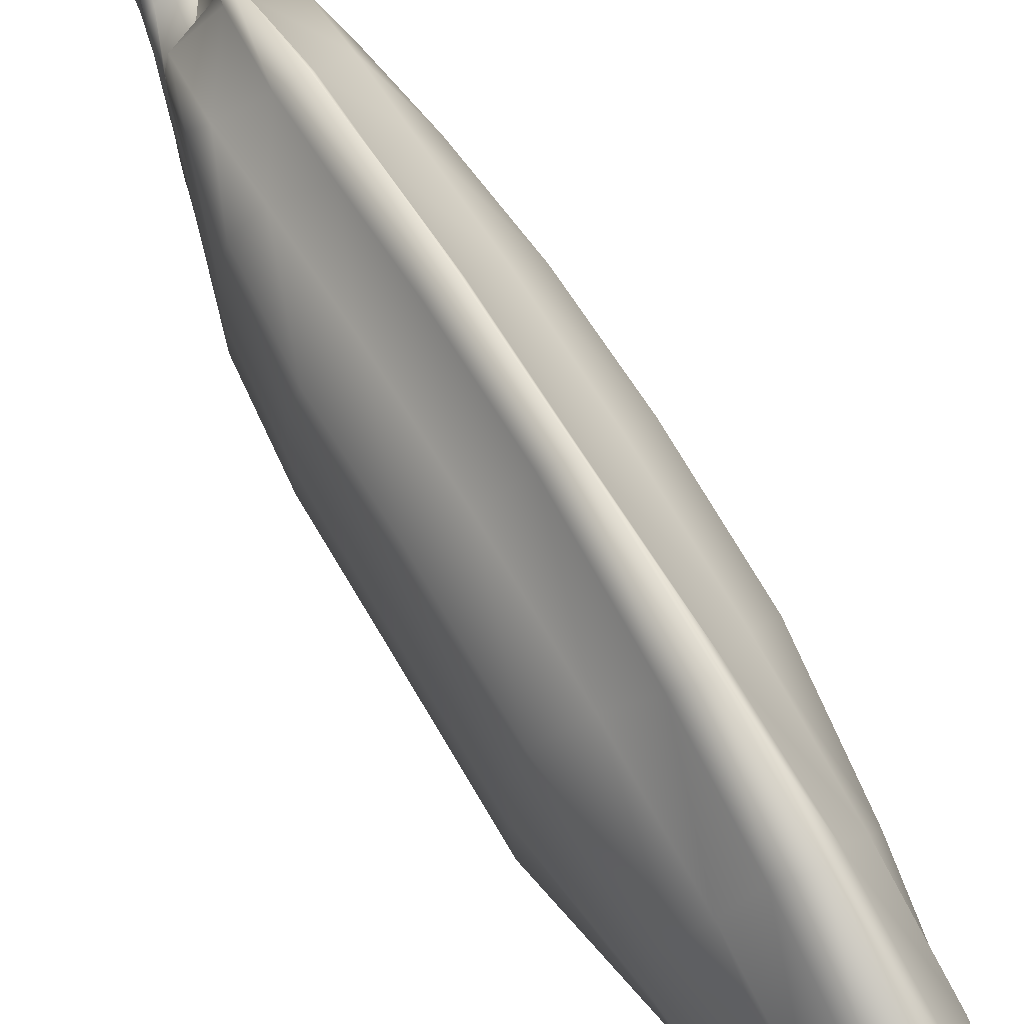
<metadata>
{"format":"obj","ext":"obj","renderer":"f3d","projection":"perspective","resolution":1024,"background":"white","views":[{"elev":65.8,"azim":-29.7,"up":"+Y"}]}
</metadata>
<code>
g default
v 1.041 0.9221 9.517
v 0.9967 0.9218 9.255
v 0.9949 1.184 9.517
v 0.9967 0.9218 9.779
v 0.9986 0.6598 9.517
v 0.957 0.6777 9.273
v 0.9535 1.165 9.273
v 0.9535 1.165 9.76
v 0.957 0.6777 9.76
v 0.3847 0.9174 10.17
v 0.6467 0.9193 10.13
v 0.3829 1.179 10.13
v 0.3866 0.6555 10.13
v 0.6302 0.6754 10.09
v 0.6268 1.163 10.09
v 0.3847 0.9174 8.861
v 0.3829 1.179 8.905
v 0.6467 0.9193 8.905
v 0.3866 0.6555 8.905
v 0.6268 1.163 8.946
v 0.6302 0.6754 8.946
v 0.3894 0.2613 9.517
v 0.3891 0.3054 9.779
v 0.3891 0.3054 9.255
v 0.651 0.3073 9.517
v 0.6325 0.3486 9.76
v 0.6325 0.3486 9.273
v 0.3801 1.574 9.517
v 0.3804 1.529 9.779
v 0.6423 1.531 9.517
v 0.3804 1.529 9.255
v 0.6245 1.49 9.76
v 0.6245 1.49 9.273
v 0.8352 0.4733 9.742
v 0.8685 0.4404 9.517
v 0.8352 0.4733 9.291
v 0.8337 0.695 9.069
v 0.8651 0.9208 9.036
v 0.8305 1.146 9.069
v 0.8289 1.368 9.291
v 0.8617 1.401 9.517
v 0.8289 1.368 9.742
v 0.8305 1.146 9.964
v 0.8651 0.9208 9.997
v 0.8337 0.695 9.964
v 0.3881 0.437 9.997
v 0.6135 0.4717 9.964
v 0.6072 1.366 9.964
v 0.3813 1.398 9.997
v 0.6135 0.4717 9.069
v 0.3881 0.437 9.036
v 0.3813 1.398 9.036
v 0.6072 1.366 9.069
v 0.7678 0.5398 9.136
v 0.7624 1.3 9.136
v 0.7678 0.5398 9.897
v 0.7624 1.3 9.897
v -1.521 1.07 9.517
v -1.478 1.061 9.255
v -1.422 1.317 9.517
v -1.478 1.061 9.779
v -1.534 0.8052 9.517
v -1.49 0.814 9.273
v -1.386 1.29 9.273
v -1.386 1.29 9.76
v -1.49 0.814 9.76
v -0.8805 0.9302 10.17
v -1.136 0.9862 10.13
v -0.8245 1.186 10.13
v -0.9364 0.6743 10.13
v -1.171 0.7442 10.09
v -1.066 1.22 10.09
v -0.8805 0.9302 8.861
v -0.8245 1.186 8.905
v -1.136 0.9862 8.905
v -0.9364 0.6743 8.905
v -1.066 1.22 8.946
v -1.171 0.7442 8.946
v -1.021 0.2893 9.517
v -1.011 0.3323 9.779
v -1.011 0.3323 9.255
v -1.267 0.3883 9.517
v -1.241 0.425 9.76
v -1.241 0.425 9.273
v -0.7402 1.571 9.517
v -0.7496 1.528 9.779
v -1.006 1.584 9.517
v -0.7496 1.528 9.255
v -0.9967 1.54 9.76
v -0.9966 1.54 9.273
v -1.413 0.5888 9.742
v -1.452 0.5636 9.517
v -1.413 0.5888 9.291
v -1.366 0.8054 9.069
v -1.35 1.033 9.036
v -1.269 1.246 9.069
v -1.222 1.463 9.291
v -1.247 1.502 9.517
v -1.222 1.463 9.742
v -1.269 1.246 9.964
v -1.35 1.033 9.997
v -1.366 0.8054 9.964
v -0.9831 0.4609 9.997
v -1.196 0.5414 9.964
v -1.005 1.415 9.964
v -0.7778 1.4 9.997
v -1.196 0.5414 9.069
v -0.9831 0.4609 9.036
v -0.7778 1.4 9.036
v -1.005 1.415 9.069
v -1.333 0.64 9.136
v -1.171 1.383 9.136
v -1.333 0.64 9.897
v -1.171 1.383 9.897
v -0.7301 -3.031 -6.59
v -0.566 3.433 -6.801
v -0.928 -3.08 5.193
v -0.7596 3.817 4.729
v -0.7373 -3.747 -0.6317
v -0.5578 4.246 -1.427
v -0.934 -1.232 10.23
v -1.006 1.683 9.522
v -0.4229 2.678 -10.38
v -0.7161 -1.652 -10.01
v -0.7231 -2.346 -8.557
v -0.5695 3.094 -8.596
v -0.5605 3.981 -4.412
v -0.7359 -3.603 -3.803
v -0.841 -3.575 2.419
v -0.6635 4.228 2.039
v -1.016 -1.975 8.796
v -0.8485 2.683 7.619
v -0.5664 -0.7317 11.42
v -0.5944 0.6867 11.41
v -0.3108 2.376 -10.75
v -0.7066 -0.7118 -10.74
v -1.815 2.068 4.311
v -1.952 1.857 -7.506
v -2.176 2.426 -2.066
v -1.218 0.8354 9.546
v -1.412 1.701 -10.39
v -1.647 1.865 -9.297
v -2.18 2.031 -4.945
v -2.177 2.275 1.179
v -1.478 1.621 6.688
v -0.6489 0.2938 11.42
v -0.7689 1.357 -10.78
v -1.408 2.16 7.015
v -1.384 2.962 4.559
v -1.386 2.675 -7.339
v -1.378 3.475 -1.64
v -1.189 1.253 9.496
v -1.32 2.137 -10.38
v -1.389 2.383 -8.961
v -1.381 3.202 -4.731
v -1.379 3.432 1.569
v -0.6467 0.5157 11.41
v -0.2914 2.084 -10.86
v -1.437 -2.314 4.714
v -1.438 -2.433 -6.822
v -1.442 -2.849 -1.269
v -1.104 -0.8938 10.02
v -1.441 -1.126 -10.11
v -1.431 -1.713 -8.887
v -1.443 -2.949 -4.414
v -1.442 -2.808 1.985
v -0.6635 -0.487 11.42
v -0.8612 -0.1934 -10.76
v -1.348 -1.637 8.224
v -0.4373 3.929 -16.26
v -0.5442 -3.355 -15.46
v -0.6681 -0.08068 -11.73
v -0.5588 1.039 -11.93
v -0.5807 -0.9049 -13.1
v -0.4556 2.121 -13.35
v -0.5959 -2.408 -14.56
v -0.4458 3.082 -14.87
v -0.5107 1.353 -12.52
v -0.6622 -0.358 -12.42
v -0.3389 4.028 -16.65
v -0.5282 -3.608 -15.93
v -1.63 -0.4314 7.008
v -2.038 -0.0539 4.159
v -2.184 -0.3188 -7.423
v -2.413 -0.3595 -2.145
v -1.247 -0.1688 9.783
v -1.426 0.3227 -10.34
v -1.668 -0.1981 -9.292
v -2.413 -0.3264 -5.006
v -2.412 -0.2813 1.114
v -0.7291 -0.1683 11.42
v -1.324 0.6582 -10.85
v -0.6546 0.3966 -14.67
v -1.103 0.5428 -11.59
v -0.7533 0.5263 -13.23
v -0.7372 0.4818 -14.23
v -0.9041 0.5526 -12.32
v -0.6235 0.3761 -15.52
v -1.735 -1.595 4.459
v -1.881 -1.747 -7.238
v -1.885 -2.131 -1.755
v -1.232 -0.5864 9.904
v -1.435 -0.5803 -10.23
v -1.678 -1.189 -9.154
v -1.885 -2.161 -4.754
v -1.688 -2.095 1.737
v -0.7129 -0.3732 11.42
v -1.171 0.07501 -10.77
v -0.687 -2.809 -15.33
v -0.933 0.07745 -11.73
v -0.7155 -0.6648 -13.12
v -0.7315 -1.818 -14.55
v -0.7725 -0.2046 -12.4
v -0.5217 -2.962 -15.71
v -1.507 -1.293 7.815
v -1.617 0.8902 6.558
v -2.026 1.186 4.184
v -2.17 1.026 -7.487
v -2.396 1.345 -2.242
v -1.239 0.4473 9.625
v -1.417 1.253 -10.38
v -1.655 1.089 -9.296
v -2.397 1.204 -5.082
v -2.396 1.296 1.082
v -0.6677 0.1595 11.41
v -1.218 1.095 -10.91
v -0.5973 3.145 -15.86
v -0.8744 0.918 -11.86
v -0.6415 1.687 -13.32
v -0.6341 2.417 -14.72
v -0.7584 1.193 -12.48
v -0.4557 3.561 -16.46
v -2.033 0.5139 4.151
v -2.178 0.2338 -7.455
v -2.405 0.4858 -2.208
v -1.265 0.115 9.711
v -1.422 0.7558 -10.36
v -1.661 0.5131 -9.294
v -2.406 0.304 -5.044
v -2.404 0.5484 1.098
v -0.6362 -0.06715 11.18
v -1.248 0.788 -10.88
v -0.6878 1.912 -15.47
v -1.081 0.7724 -11.73
v -0.746 1.253 -13.28
v -0.7256 1.625 -14.48
v -0.9 0.963 -12.4
v -0.4689 2.26 -15.97
v -1.624 0.1712 6.638
v -1.634 -0.8659 7.269
v -1.865 -0.9895 4.294
v -2.192 -1.159 -7.38
v -2.421 -1.15 -2.063
v -1.242 -0.3755 9.841
v -1.43 -0.04601 -10.31
v -1.673 -0.6794 -9.289
v -2.421 -1.173 -4.955
v -2.422 -1.189 1.348
v -0.7234 -0.2794 11.42
v -1.275 0.4041 -10.81
v -0.7164 -1.556 -15.18
v -1.086 0.2734 -11.67
v -0.7616 -0.2909 -13.17
v -0.7528 -1.063 -14.4
v -0.9095 0.02026 -12.37
v -0.5038 -1.187 -15.64
v -0.4326 -0.4655 11.93
v -0.4875 -0.372 11.99
v -0.5151 -0.3294 12
v -0.469 -0.08757 11.77
v -0.5265 -0.1795 11.91
v -0.541 -0.2624 11.99
v -0.2661 0.6115 11.9
v -0.4446 0.5109 11.91
v -0.4987 0.4159 11.98
v -0.4994 0.3437 11.96
v -0.5002 0.2656 11.93
v -0.2704 0.1879 11.96
v -0.4236 0.1895 11.86
v -0.3105 -3.835 -6.085
v -0.2243 4.695 -6.11
v -0.3103 -3.817 5.958
v -0.2252 4.602 5.136
v 0.1252 -3.039 -6.59
v 0.09192 3.427 -6.801
v 0.3221 -3.092 5.193
v 0.2932 3.807 4.729
v -0.3159 -4.364 -0.04704
v -0.2173 5.384 -0.8692
v 0.118 -3.756 -0.6317
v 0.1001 4.24 -1.427
v -0.25 2.146 9.707
v -0.2879 -1.601 10.55
v 0.3655 -1.246 10.23
v 0.4962 1.668 9.522
v -0.2939 -2.196 -10.24
v -0.2399 3.151 -10.59
v -0.06648 2.674 -10.38
v 0.1392 -1.661 -10.01
v 0.1321 -2.354 -8.557
v -0.3037 -3.158 -8.185
v -0.2296 4.166 -8.115
v 0.08849 3.087 -8.596
v -0.3151 -4.284 -3.192
v 0.09745 3.974 -4.412
v -0.2205 5.065 -4.04
v 0.1194 -3.612 -3.803
v -0.2183 5.284 2.57
v 0.2252 -3.585 2.419
v -0.3144 -4.217 2.924
v 0.2054 4.219 2.039
v 0.4324 -1.99 8.796
v 0.3591 2.67 7.619
v -0.2945 -2.252 9.615
v -0.2389 3.251 7.993
v -0.2618 0.9812 11.41
v -0.2808 -0.8926 11.42
v 0.008039 -0.7375 11.42
v 0.06474 0.6801 11.41
v -0.279 -0.7161 -11.24
v -0.243 2.841 -11.25
v -0.1846 2.375 -10.75
v 0.1487 -0.7205 -10.74
v 1.313 2.037 4.311
v 1.446 1.823 -7.506
v 1.681 2.387 -2.066
v 0.6913 0.8161 9.546
v 0.9027 1.678 -10.39
v 1.141 1.837 -9.297
v 1.677 1.992 -4.945
v 1.679 2.236 1.179
v 0.9668 1.596 6.688
v 0.1113 0.2861 11.42
v -0.2558 1.576 -10.93
v 0.2528 1.347 -10.78
v 0.9078 2.136 7.015
v -0.2504 2.107 -11.42
v 0.8997 2.939 4.559
v 0.8968 2.652 -7.339
v 0.9049 3.451 -1.64
v 0.6705 1.235 9.496
v 0.8198 2.116 -10.38
v 0.8938 2.36 -8.961
v 0.9021 3.179 -4.731
v 0.9044 3.409 1.569
v 0.1136 0.508 11.41
v -0.2099 2.083 -10.86
v 0.8464 -2.337 4.714
v 0.8451 -2.456 -6.822
v 0.8409 -2.873 -1.269
v 0.5423 -0.9104 10.02
v 0.8741 -1.15 -10.11
v 0.8524 -1.736 -8.887
v 0.8399 -2.972 -4.414
v 0.8414 -2.831 1.985
v 0.1101 -0.4948 11.42
v 0.3137 -0.2053 -10.76
v 0.7708 -1.659 8.224
v -0.2734 -0.16 -10.76
v -0.3113 -3.914 -15.67
v -0.2289 4.236 -16.26
v -0.02678 3.925 -16.26
v -0.06719 -3.36 -15.46
v 0.1229 -0.08868 -11.73
v -0.2747 -0.2977 -11.76
v -0.2591 1.254 -11.93
v 0.03626 1.033 -11.93
v 0.01889 -0.911 -13.1
v -0.2478 2.365 -13.35
v -0.2852 -1.328 -13.1
v -0.04506 2.117 -13.35
v 0.003692 -2.414 -14.56
v -0.2376 3.377 -14.87
v -0.3023 -3.019 -14.62
v -0.03534 3.078 -14.87
v -0.2784 -0.6584 -12.42
v -0.005447 1.348 -12.52
v 0.1114 -0.3658 -12.42
v -0.2557 1.588 -12.52
v -0.3121 -3.992 -16.61
v -0.2281 4.319 -17.17
v -0.1232 4.026 -16.65
v -0.08824 -3.612 -15.93
v 1.077 -0.4587 7.008
v 1.493 -0.08961 4.159
v 1.633 -0.3574 -7.423
v 1.862 -0.4027 -2.145
v 0.6994 -0.1885 9.783
v 0.8887 0.2993 -10.34
v 1.121 -0.2263 -9.292
v 1.862 -0.3696 -5.006
v 1.863 -0.3245 1.114
v 0.1821 -0.1775 11.42
v 0.7936 0.6368 -10.85
v 0.119 0.3888 -14.67
v 0.5703 0.5258 -11.59
v 0.2204 0.5164 -13.23
v 0.2034 0.4723 -14.23
v 0.3717 0.5397 -12.32
v -0.268 0.3725 -16.08
v 0.08754 0.3689 -15.52
v 1.159 -1.624 4.459
v 1.302 -1.779 -7.238
v 1.298 -2.164 -1.755
v 0.6769 -0.6057 9.904
v 0.8796 -0.6037 -10.23
v 1.111 -1.217 -9.154
v 1.298 -2.193 -4.754
v 1.101 -2.123 1.737
v 0.1618 -0.382 11.42
v 0.6293 0.05681 -10.77
v 0.08662 -2.817 -15.33
v 0.3909 0.06406 -11.73
v 0.1585 -0.6737 -13.12
v 0.1512 -1.827 -14.55
v 0.2248 -0.2147 -12.4
v -0.08171 -2.967 -15.71
v 0.9374 -1.318 7.815
v -0.3044 -3.235 -16.2
v 1.091 0.8629 6.558
v -0.2358 3.559 -16.81
v 1.506 1.15 4.184
v 1.647 0.9874 -7.487
v 1.879 1.302 -2.242
v 0.7048 0.4276 9.625
v 0.8981 1.229 -10.38
v 1.134 1.061 -9.296
v 1.878 1.161 -5.082
v 1.879 1.253 1.082
v 0.1274 0.1515 11.41
v 0.6961 1.075 -10.91
v 0.1174 3.138 -15.86
v 0.3493 0.9057 -11.86
v 0.1321 1.679 -13.32
v 0.1395 2.409 -14.72
v 0.239 1.182 -12.48
v -0.01576 3.557 -16.46
v 1.499 0.4782 4.151
v 1.639 0.1952 -7.455
v 1.871 0.4425 -2.208
v 0.724 0.09484 9.711
v 0.8931 0.7324 -10.36
v 1.128 0.4849 -9.294
v 1.869 0.2608 -5.044
v 1.871 0.5052 1.098
v -0.272 -0.0232 11.28
v 0.09131 -0.07451 11.18
v 0.7206 0.7681 -10.88
v 0.1829 1.903 -15.47
v 0.553 0.7559 -11.73
v 0.2277 1.243 -13.28
v 0.2149 1.615 -14.48
v 0.3758 0.9501 -12.4
v -0.02892 2.255 -15.97
v 1.084 0.1439 6.638
v -0.2489 2.258 -16.51
v 1.073 -0.8932 7.269
v -0.2838 -1.19 -16.17
v 1.301 -1.022 4.294
v 1.625 -1.197 -7.38
v 1.854 -1.193 -2.063
v 0.6905 -0.395 9.841
v 0.885 -0.06941 -10.31
v 1.116 -0.7076 -9.289
v 1.854 -1.216 -4.955
v 1.854 -1.232 1.348
v 0.1742 -0.2884 11.42
v 0.7391 0.3837 -10.81
v 0.1413 -1.565 -15.18
v 0.5479 0.2569 -11.67
v 0.2121 -0.3007 -13.17
v 0.1878 -1.073 -14.4
v 0.3663 0.007365 -12.37
v -0.06377 -1.192 -15.64
v -0.2755 -0.3742 12.09
v -0.277 -0.5156 11.97
v -0.1203 -0.4686 11.93
v -0.06354 -0.3763 11.99
v -0.2751 -0.3318 12.09
v -0.0351 -0.3342 12
v -0.2732 -0.1439 11.92
v -0.2741 -0.2289 12.04
v -0.07626 -0.09154 11.77
v -0.02063 -0.1846 11.91
v -0.2746 -0.2877 12.08
v -0.007823 -0.2678 11.99
v -0.08861 0.5073 11.91
v -0.267 0.4136 12.05
v -0.2677 0.3413 12.06
v -0.0364 0.4113 11.98
v -0.03713 0.339 11.96
v -0.2685 0.2633 12.05
v -0.03791 0.2609 11.93
v -0.1161 0.1864 11.86
g CubeFBXASC046001
f 1 5 6 2
f 2 6 37 38
f 5 35 36 6
f 6 36 54 37
f 1 2 7 3
f 3 7 40 41
f 2 38 39 7
f 7 39 55 40
f 1 3 8 4
f 4 8 43 44
f 3 41 42 8
f 8 42 57 43
f 1 4 9 5
f 5 9 34 35
f 4 44 45 9
f 9 45 56 34
f 10 13 14 11
f 11 14 45 44
f 13 46 47 14
f 14 47 56 45
f 10 11 15 12
f 12 15 48 49
f 11 44 43 15
f 15 43 57 48
f 16 17 20 18
f 18 20 39 38
f 17 52 53 20
f 20 53 55 39
f 16 18 21 19
f 19 21 50 51
f 18 38 37 21
f 21 37 54 50
f 22 25 26 23
f 23 26 47 46
f 25 35 34 26
f 26 34 56 47
f 22 24 27 25
f 25 27 36 35
f 24 51 50 27
f 27 50 54 36
f 28 29 32 30
f 30 32 42 41
f 29 49 48 32
f 32 48 57 42
f 28 30 33 31
f 31 33 53 52
f 30 41 40 33
f 33 40 55 53
f 58 59 63 62
f 59 95 94 63
f 62 63 93 92
f 63 94 111 93
f 58 60 64 59
f 60 98 97 64
f 59 64 96 95
f 64 97 112 96
f 58 61 65 60
f 61 101 100 65
f 60 65 99 98
f 65 100 114 99
f 58 62 66 61
f 62 92 91 66
f 61 66 102 101
f 66 91 113 102
f 67 68 71 70
f 68 101 102 71
f 70 71 104 103
f 71 102 113 104
f 67 69 72 68
f 69 106 105 72
f 68 72 100 101
f 72 105 114 100
f 73 75 77 74
f 75 95 96 77
f 74 77 110 109
f 77 96 112 110
f 73 76 78 75
f 76 108 107 78
f 75 78 94 95
f 78 107 111 94
f 79 80 83 82
f 80 103 104 83
f 82 83 91 92
f 83 104 113 91
f 79 82 84 81
f 82 92 93 84
f 81 84 107 108
f 84 93 111 107
f 85 87 89 86
f 87 98 99 89
f 86 89 105 106
f 89 99 114 105
f 85 88 90 87
f 88 109 110 90
f 87 90 97 98
f 90 110 112 97
f 169 131 121 162
f 155 127 116 150
f 301 125 124 296
f 304 128 115 280
f 127 306 281 116
f 130 308 289 120
f 310 129 119 288
f 156 130 120 151
f 121 293 317 133
f 131 314 293 121
f 315 132 122 292
f 296 124 136 320
f 126 302 297 123
f 154 126 123 153
f 150 116 126 154
f 116 281 302 126
f 280 115 125 301
f 120 289 306 127
f 288 119 128 304
f 151 120 127 155
f 149 118 130 156
f 282 117 129 310
f 118 283 308 130
f 283 118 132 315
f 117 282 314 131
f 159 117 131 169
f 292 122 134 316
f 162 121 133 167
f 158 135 321 337
f 123 297 321 135
f 153 123 135 158
f 221 141 147 226
f 374 176 171 360
f 152 140 146 157
f 241 446 278 279
f 149 137 145 148
f 217 137 144 224
f 219 139 143 223
f 218 138 142 222
f 222 142 141 221
f 224 144 139 219
f 223 143 138 218
f 148 145 140 152
f 132 148 152 122
f 118 149 148 132
f 122 152 157 134
f 141 153 158 147
f 147 158 337 334
f 225 241 279 277
f 137 149 156 144
f 139 151 155 143
f 138 150 154 142
f 142 154 153 141
f 144 156 151 139
f 143 155 150 138
f 128 165 160 115
f 129 166 161 119
f 125 164 163 124
f 115 160 164 125
f 119 161 165 128
f 117 159 166 129
f 167 133 267 268
f 136 168 359 320
f 124 163 168 136
f 202 162 167 207
f 199 159 169 215
f 215 169 162 202
f 360 171 181 380
f 177 373 361 170
f 230 177 170 227
f 226 147 173 228
f 147 334 366 173
f 359 168 172 365
f 231 178 175 229
f 178 379 369 175
f 376 179 174 370
f 229 175 177 230
f 175 369 373 177
f 370 174 176 374
f 365 172 179 376
f 173 366 379 178
f 228 173 178 231
f 232 180 381 421
f 170 361 381 180
f 227 170 180 232
f 261 193 198 266
f 266 198 400 458
f 262 194 197 265
f 263 195 196 264
f 265 197 195 263
f 260 192 194 262
f 264 196 193 261
f 249 182 186 236
f 233 183 182 249
f 236 186 191 241
f 257 189 184 252
f 258 190 185 253
f 256 188 187 255
f 252 184 188 256
f 253 185 189 257
f 251 183 190 258
f 191 259 272 271
f 255 187 192 260
f 163 203 208 168
f 207 167 268 269
f 159 199 206 166
f 161 201 205 165
f 160 200 204 164
f 164 204 203 163
f 166 206 201 161
f 165 205 200 160
f 176 212 209 171
f 168 208 210 172
f 179 213 211 174
f 174 211 212 176
f 172 210 213 179
f 181 214 419 380
f 171 209 214 181
f 250 215 202 254
f 251 199 215 250
f 254 202 207 259
f 140 220 225 146
f 137 217 216 145
f 145 216 220 140
f 243 227 232 248
f 248 232 421 456
f 244 228 231 247
f 245 229 230 246
f 247 231 229 245
f 242 226 228 244
f 246 230 227 243
f 239 223 218 234
f 240 224 219 235
f 238 222 221 237
f 234 218 222 238
f 235 219 223 239
f 233 217 224 240
f 134 157 275 274
f 237 221 226 242
f 187 237 242 192
f 259 207 269 272
f 183 233 240 190
f 185 235 239 189
f 184 234 238 188
f 188 238 237 187
f 190 240 235 185
f 189 239 234 184
f 196 246 243 193
f 192 242 244 194
f 197 247 245 195
f 195 245 246 196
f 194 244 247 197
f 198 248 456 400
f 193 243 248 198
f 220 236 241 225
f 217 233 249 216
f 216 249 236 220
f 186 254 259 191
f 183 251 250 182
f 182 250 254 186
f 203 255 260 208
f 446 241 270 481
f 199 251 258 206
f 201 253 257 205
f 200 252 256 204
f 204 256 255 203
f 206 258 253 201
f 205 257 252 200
f 212 264 261 209
f 208 260 262 210
f 213 265 263 211
f 211 263 264 212
f 210 262 265 213
f 214 266 458 419
f 209 261 266 214
f 476 475 268 267
f 485 482 271 272
f 475 479 269 268
f 482 481 270 271
f 479 485 272 269
f 241 191 271 270
f 133 317 476 267
f 488 273 274 275
f 492 489 276 277
f 489 488 275 276
f 278 492 277 279
f 316 134 274 273
f 157 146 276 275
f 146 225 277 276
f 358 351 294 312
f 344 339 285 305
f 301 296 299 300
f 304 280 284 307
f 305 285 281 306
f 311 291 289 308
f 310 288 290 309
f 345 340 291 311
f 294 318 317 293
f 312 294 293 314
f 315 292 295 313
f 296 320 323 299
f 303 298 297 302
f 343 342 298 303
f 339 343 303 285
f 285 303 302 281
f 280 301 300 284
f 291 305 306 289
f 288 304 307 290
f 340 344 305 291
f 338 345 311 287
f 282 310 309 286
f 287 311 308 283
f 283 315 313 287
f 286 312 314 282
f 348 358 312 286
f 292 316 319 295
f 351 356 318 294
f 347 337 321 322
f 298 322 321 297
f 342 347 322 298
f 426 431 335 328
f 374 360 363 372
f 341 346 333 327
f 447 494 278 446
f 338 336 332 324
f 422 429 331 324
f 424 428 330 326
f 423 427 329 325
f 427 426 328 329
f 429 424 326 331
f 428 423 325 330
f 336 341 327 332
f 313 295 341 336
f 287 313 336 338
f 295 319 346 341
f 328 335 347 342
f 335 334 337 347
f 430 493 494 447
f 324 331 345 338
f 326 330 344 340
f 325 329 343 339
f 329 328 342 343
f 331 326 340 345
f 330 325 339 344
f 307 284 349 354
f 309 290 350 355
f 300 299 352 353
f 284 300 353 349
f 290 307 354 350
f 286 309 355 348
f 356 478 477 318
f 323 320 359 357
f 299 323 357 352
f 405 410 356 351
f 402 418 358 348
f 418 405 351 358
f 360 380 383 363
f 375 362 361 373
f 435 432 362 375
f 431 433 367 335
f 335 367 366 334
f 359 365 364 357
f 436 434 371 377
f 377 371 369 379
f 376 370 368 378
f 434 435 375 371
f 371 375 373 369
f 370 374 372 368
f 365 376 378 364
f 367 377 379 366
f 433 436 377 367
f 437 421 381 382
f 362 382 381 361
f 432 437 382 362
f 469 474 401 395
f 474 458 400 401
f 470 473 399 396
f 471 472 398 397
f 473 471 397 399
f 468 470 396 394
f 472 469 395 398
f 455 441 388 384
f 438 455 384 385
f 441 447 393 388
f 465 460 386 391
f 466 461 387 392
f 464 463 389 390
f 460 464 390 386
f 461 465 391 387
f 459 466 392 385
f 393 484 486 467
f 463 468 394 389
f 352 357 411 406
f 410 480 478 356
f 348 355 409 402
f 350 354 408 404
f 349 353 407 403
f 353 352 406 407
f 355 350 404 409
f 354 349 403 408
f 372 363 412 415
f 357 364 413 411
f 378 368 414 416
f 368 372 415 414
f 364 378 416 413
f 383 380 419 417
f 363 383 417 412
f 457 462 405 418
f 459 457 418 402
f 462 467 410 405
f 327 333 430 425
f 324 332 420 422
f 332 327 425 420
f 449 454 437 432
f 454 456 421 437
f 450 453 436 433
f 451 452 435 434
f 453 451 434 436
f 448 450 433 431
f 452 449 432 435
f 444 439 423 428
f 445 440 424 429
f 443 442 426 427
f 439 443 427 423
f 440 444 428 424
f 438 445 429 422
f 319 487 490 346
f 442 448 431 426
f 389 394 448 442
f 467 486 480 410
f 385 392 445 438
f 387 391 444 440
f 386 390 443 439
f 390 389 442 443
f 392 387 440 445
f 391 386 439 444
f 398 395 449 452
f 394 396 450 448
f 399 397 451 453
f 397 398 452 451
f 396 399 453 450
f 401 400 456 454
f 395 401 454 449
f 425 430 447 441
f 422 420 455 438
f 420 425 441 455
f 388 393 467 462
f 385 384 457 459
f 384 388 462 457
f 406 411 468 463
f 446 481 483 447
f 402 409 466 459
f 404 408 465 461
f 403 407 464 460
f 407 406 463 464
f 409 404 461 466
f 408 403 460 465
f 415 412 469 472
f 411 413 470 468
f 416 414 471 473
f 414 415 472 471
f 413 416 473 470
f 417 419 458 474
f 412 417 474 469
f 476 477 478 475
f 485 486 484 482
f 475 478 480 479
f 482 484 483 481
f 479 480 486 485
f 447 483 484 393
f 318 477 476 317
f 488 490 487 273
f 492 493 491 489
f 489 491 490 488
f 278 494 493 492
f 316 273 487 319
f 346 490 491 333
f 333 491 493 430

</code>
